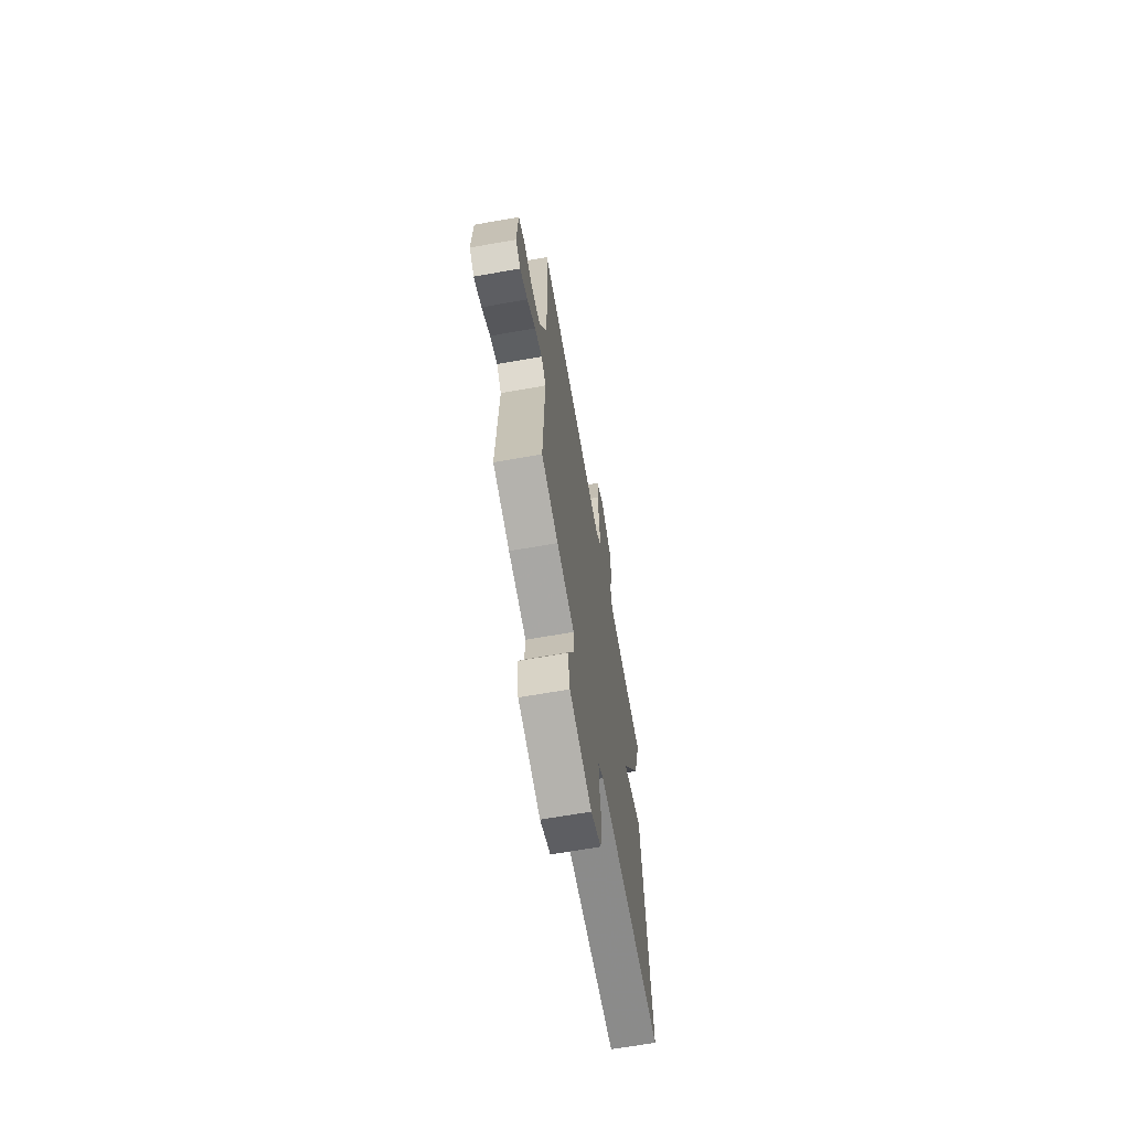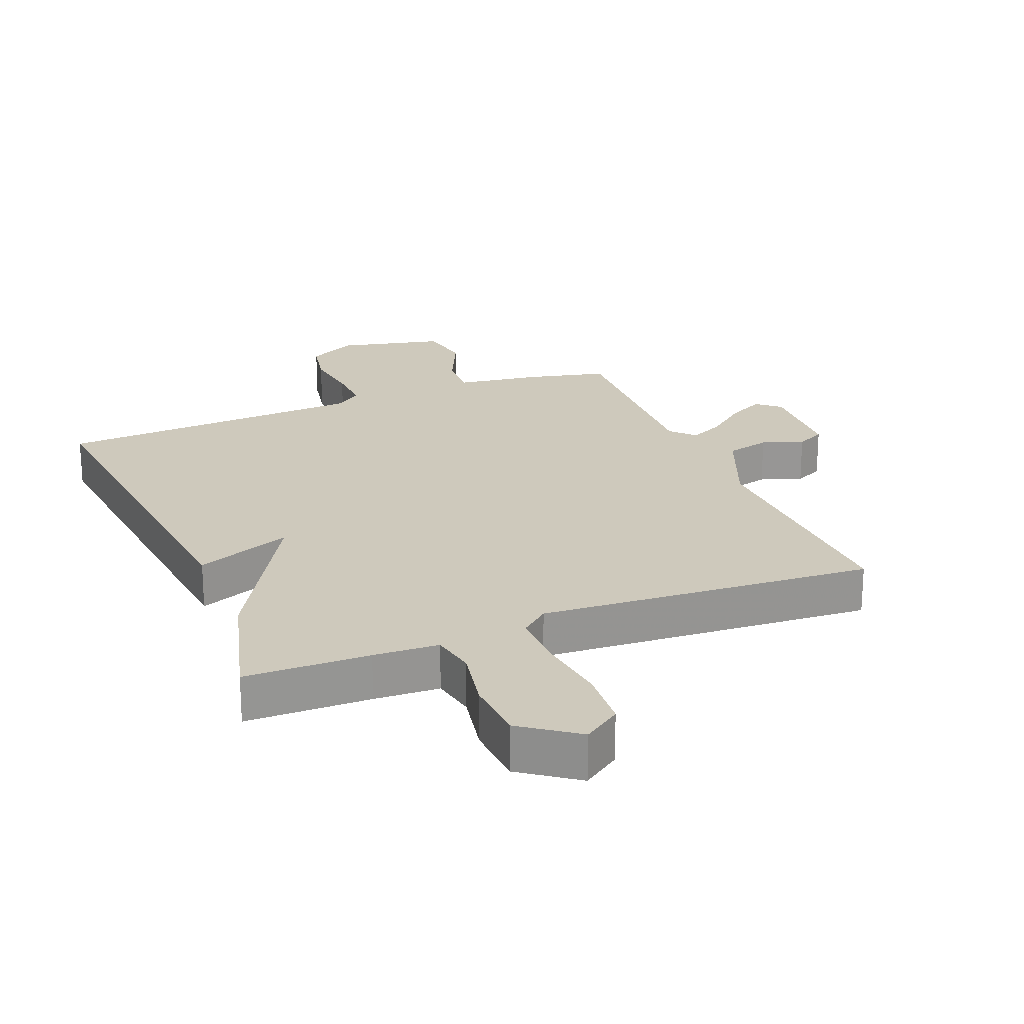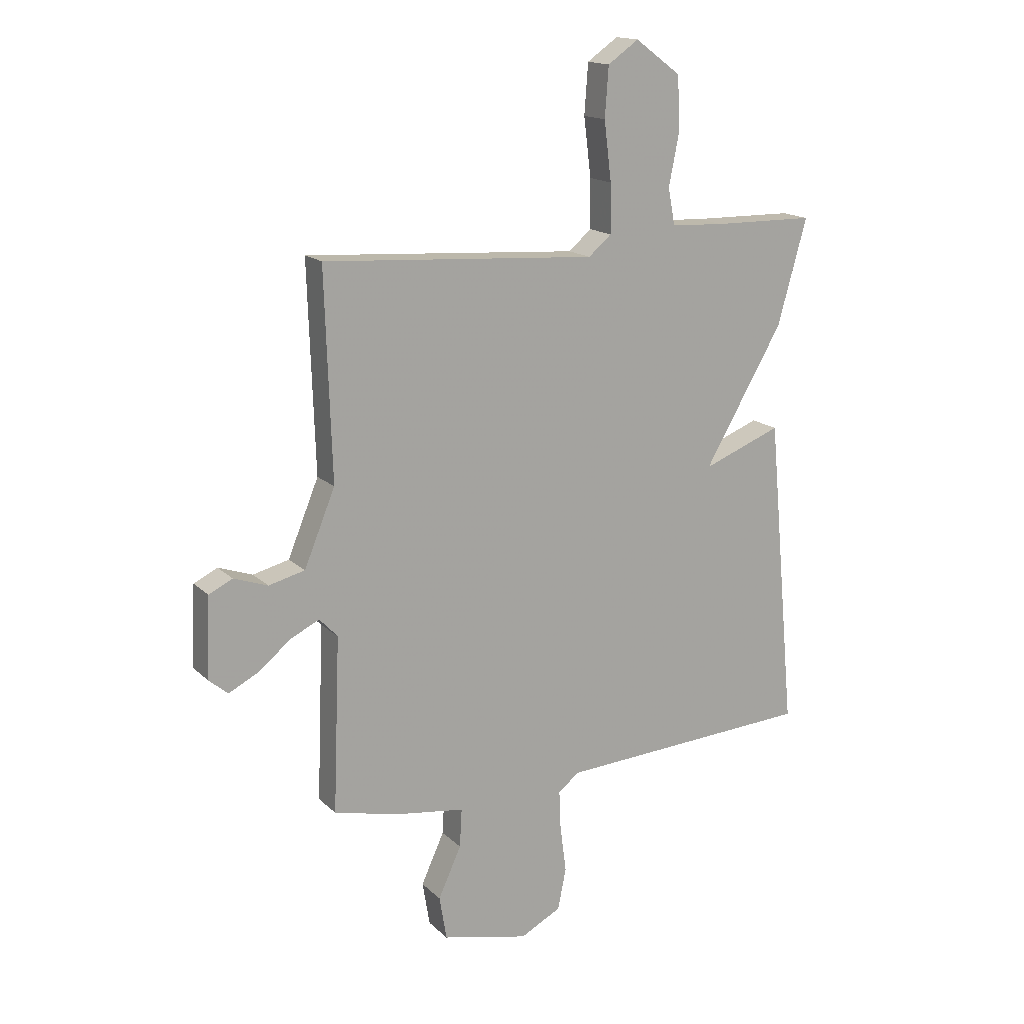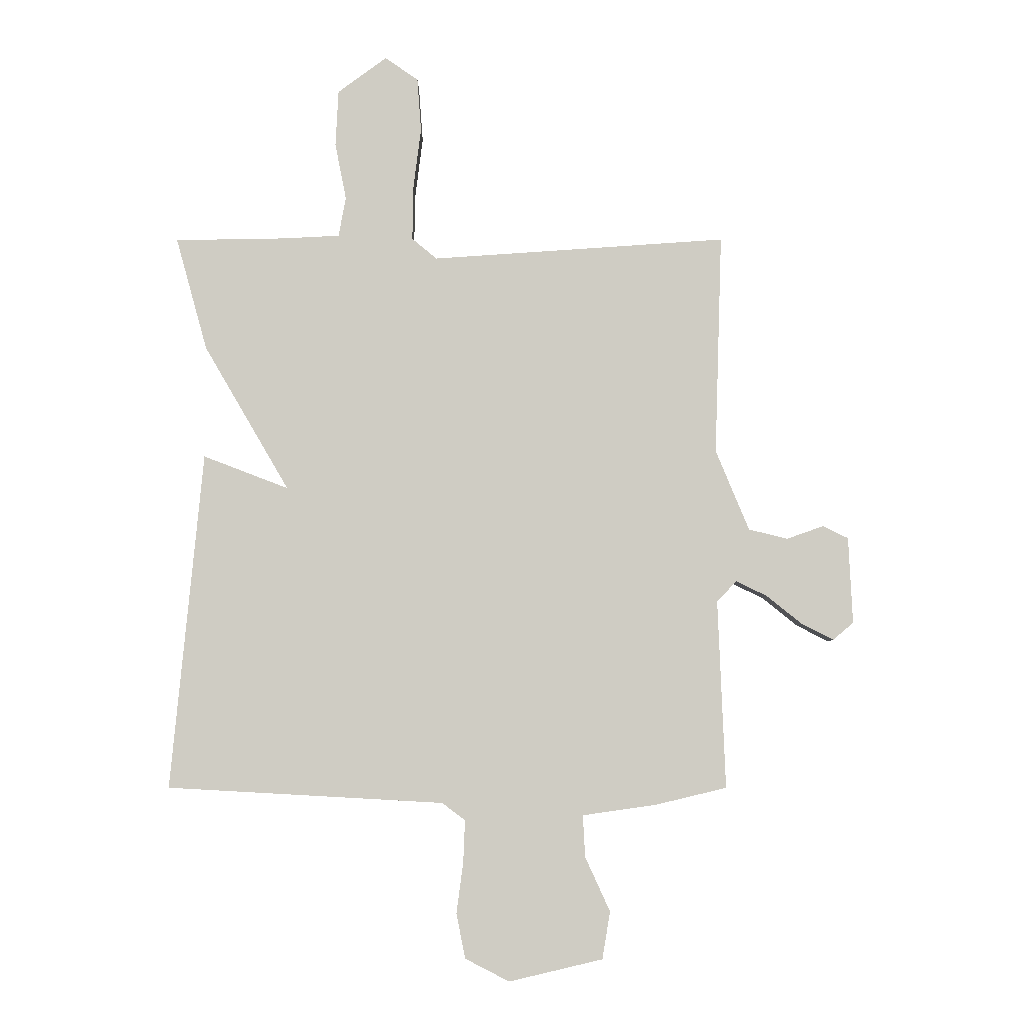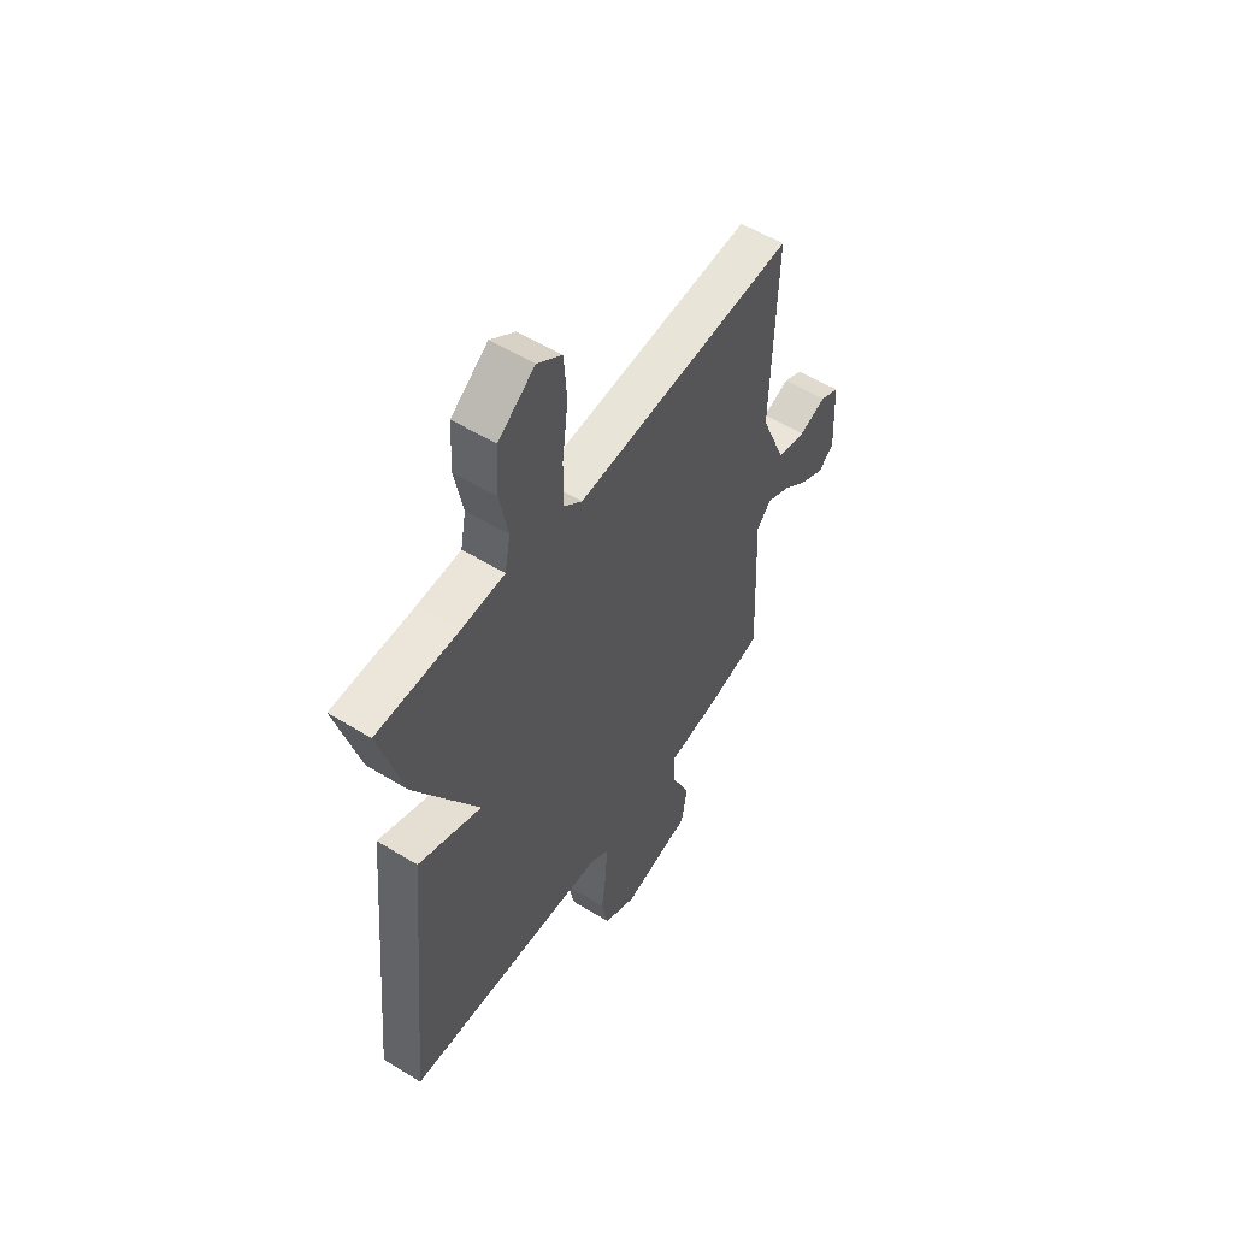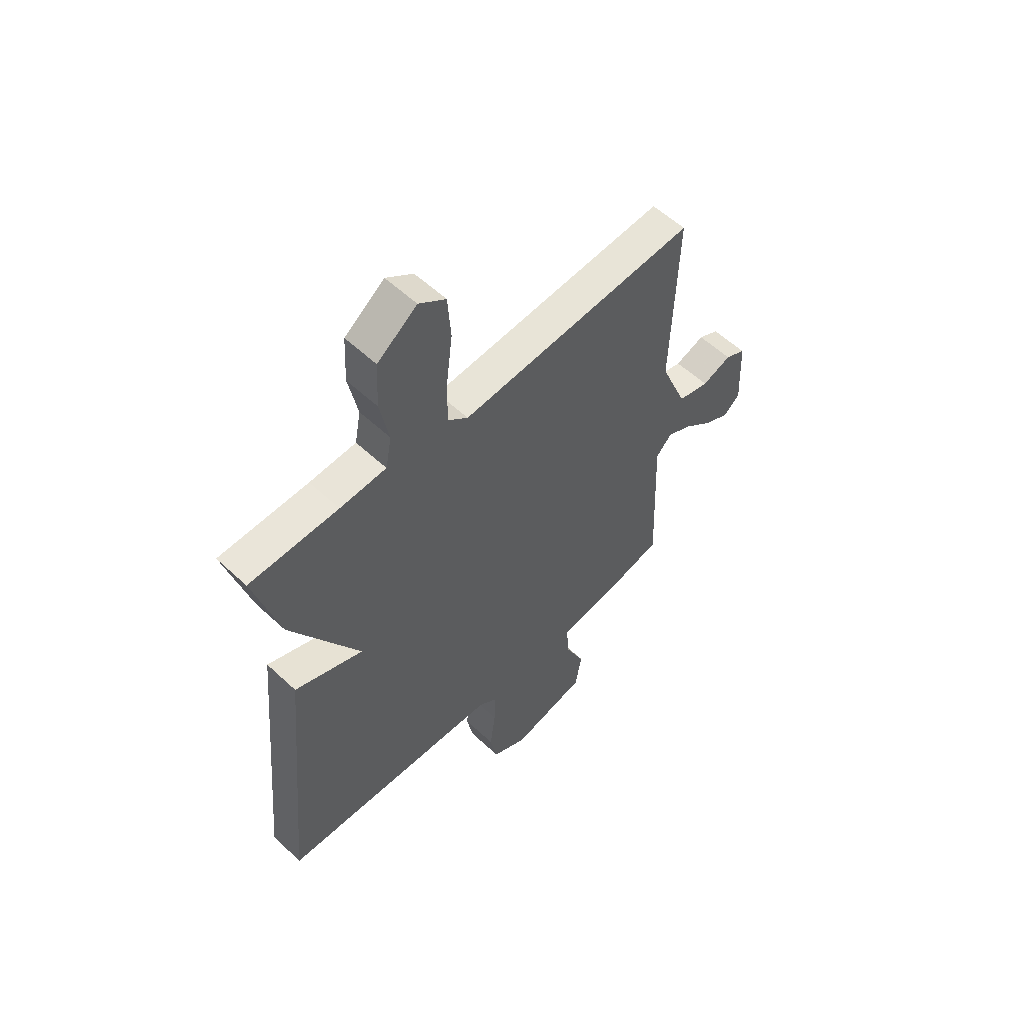
<metadata>
{"format":"obj","ext":"obj","renderer":"f3d","projection":"perspective","resolution":1024,"background":"white","views":[{"elev":-66.8,"azim":100.0,"up":"+Z"},{"elev":22.3,"azim":-22.2,"up":"+Y"},{"elev":16.1,"azim":150.8,"up":"+Z"},{"elev":-5.7,"azim":0.3,"up":"+Z"},{"elev":55.0,"azim":-57.0,"up":"+Z"},{"elev":56.5,"azim":-45.7,"up":"+Z"}]}
</metadata>
<code>
v 0.5 0.07 0.5
v 0.487 0.07 0.108
v 0.546 0.07 -0.035
v 0.615 0.07 -0.052
v 0.68 0.07 -0.029
v 0.725 0.07 -0.051
v 0.732 0.07 -0.204
v 0.696 0.07 -0.235
v 0.639 0.07 -0.206
v 0.577 0.07 -0.156
v 0.522 0.07 -0.129
v 0.487 0.07 -0.166
v 0.5 0.07 -0.5
v 0.375 0.07 -0.53
v 0.243 0.07 -0.549
v 0.247 0.07 -0.623
v 0.291 0.07 -0.719
v 0.277 0.07 -0.803
v 0.111 0.07 -0.842
v 0.033 0.07 -0.802
v 0.017 0.07 -0.723
v 0.029 0.07 -0.632
v 0.032 0.07 -0.558
v -0.009 0.07 -0.527
v -0.5 0.07 -0.5
v -0.444 0.07 0.099
v -0.293 0.07 0.041
v -0.444 0.07 0.299
v -0.5 0.07 0.5
v -0.305 0.07 0.503
v -0.203 0.07 0.508
v -0.19 0.07 0.578
v -0.21 0.07 0.679
v -0.205 0.07 0.779
v -0.118 0.07 0.843
v -0.059 0.07 0.802
v -0.052 0.07 0.707
v -0.066 0.07 0.595
v -0.067 0.07 0.502
v -0.023 0.07 0.465
v 0.5 0 0.5
v 0.487 0 0.108
v 0.546 0 -0.035
v 0.615 0 -0.052
v 0.68 0 -0.029
v 0.725 0 -0.051
v 0.732 0 -0.204
v 0.696 0 -0.235
v 0.639 0 -0.206
v 0.577 0 -0.156
v 0.522 0 -0.129
v 0.487 0 -0.166
v 0.5 0 -0.5
v 0.375 0 -0.53
v 0.243 0 -0.549
v 0.247 0 -0.623
v 0.291 0 -0.719
v 0.277 0 -0.803
v 0.111 0 -0.842
v 0.033 0 -0.802
v 0.017 0 -0.723
v 0.029 0 -0.632
v 0.032 0 -0.558
v -0.009 0 -0.527
v -0.5 0 -0.5
v -0.444 0 0.099
v -0.293 0 0.041
v -0.444 0 0.299
v -0.5 0 0.5
v -0.305 0 0.503
v -0.203 0 0.508
v -0.19 0 0.578
v -0.21 0 0.679
v -0.205 0 0.779
v -0.118 0 0.843
v -0.059 0 0.802
v -0.052 0 0.707
v -0.066 0 0.595
v -0.067 0 0.502
v -0.023 0 0.465
f 36 37 38
f 35 36 38
f 34 35 38
f 33 34 38
f 32 33 38
f 31 32 38 39
f 30 31 39 40
f 29 30 40
f 28 29 40
f 27 28 40
f 24 25 26 27
f 40 1 2
f 27 40 2
f 24 27 2
f 23 24 2
f 20 21 22
f 19 20 22
f 18 19 22
f 17 18 22
f 16 17 22
f 15 16 22 23
f 14 15 23
f 13 14 23
f 12 13 23
f 8 9 10
f 7 8 10
f 6 7 10
f 5 6 10
f 4 5 10
f 3 4 10 11
f 11 12 23
f 3 11 23
f 2 3 23
f 78 77 76
f 78 76 75
f 78 75 74
f 78 74 73
f 78 73 72
f 79 78 72 71
f 80 79 71 70
f 80 70 69
f 80 69 68
f 80 68 67
f 67 66 65 64
f 42 41 80
f 42 80 67
f 42 67 64
f 42 64 63
f 62 61 60
f 62 60 59
f 62 59 58
f 62 58 57
f 62 57 56
f 63 62 56 55
f 63 55 54
f 63 54 53
f 63 53 52
f 50 49 48
f 50 48 47
f 50 47 46
f 50 46 45
f 50 45 44
f 51 50 44 43
f 63 52 51
f 63 51 43
f 63 43 42
f 1 41 42 2
f 2 42 43 3
f 3 43 44 4
f 4 44 45 5
f 5 45 46 6
f 6 46 47 7
f 7 47 48 8
f 8 48 49 9
f 9 49 50 10
f 10 50 51 11
f 11 51 52 12
f 12 52 53 13
f 13 53 54 14
f 14 54 55 15
f 15 55 56 16
f 16 56 57 17
f 17 57 58 18
f 18 58 59 19
f 19 59 60 20
f 20 60 61 21
f 21 61 62 22
f 22 62 63 23
f 23 63 64 24
f 24 64 65 25
f 25 65 66 26
f 26 66 67 27
f 27 67 68 28
f 28 68 69 29
f 29 69 70 30
f 30 70 71 31
f 31 71 72 32
f 32 72 73 33
f 33 73 74 34
f 34 74 75 35
f 35 75 76 36
f 36 76 77 37
f 37 77 78 38
f 38 78 79 39
f 39 79 80 40
f 40 80 41 1

</code>
